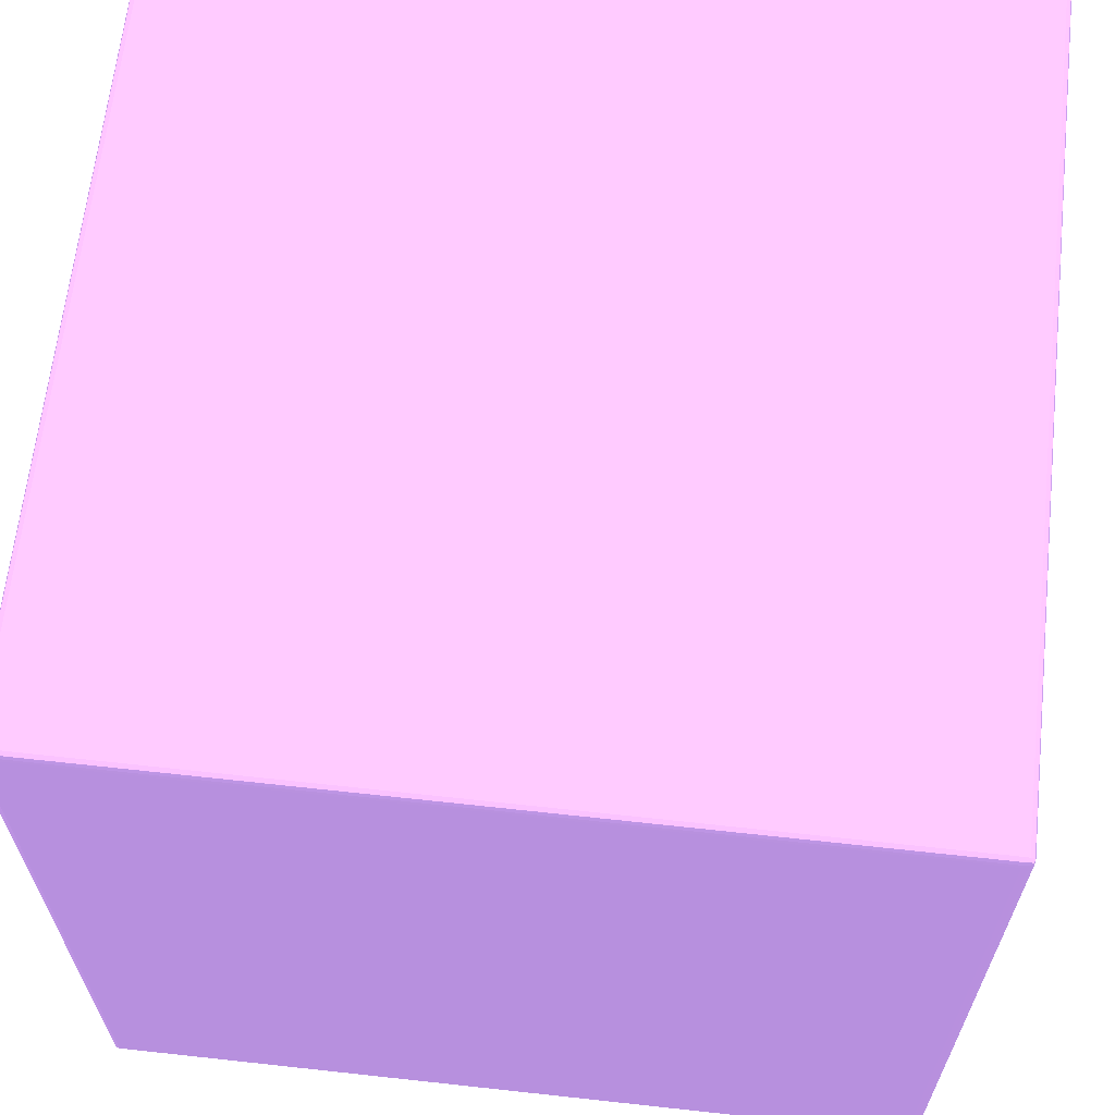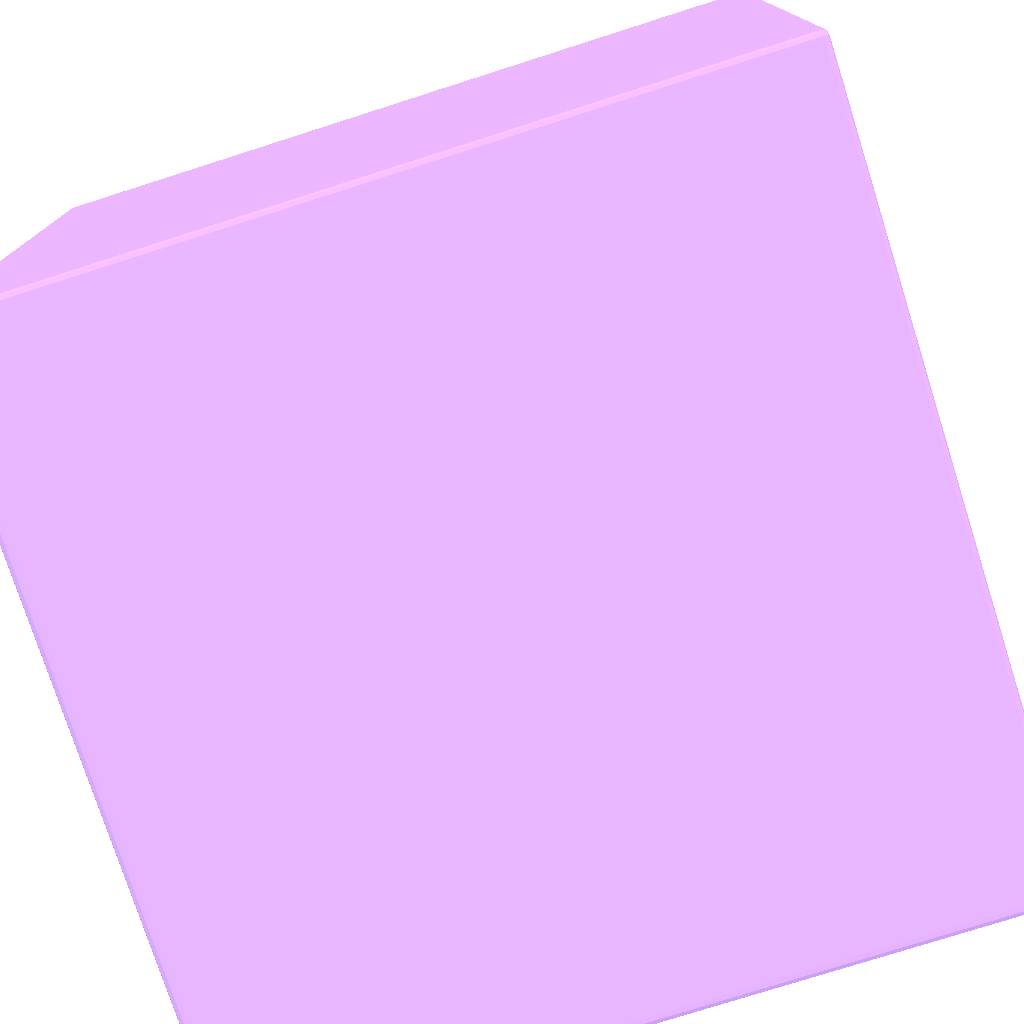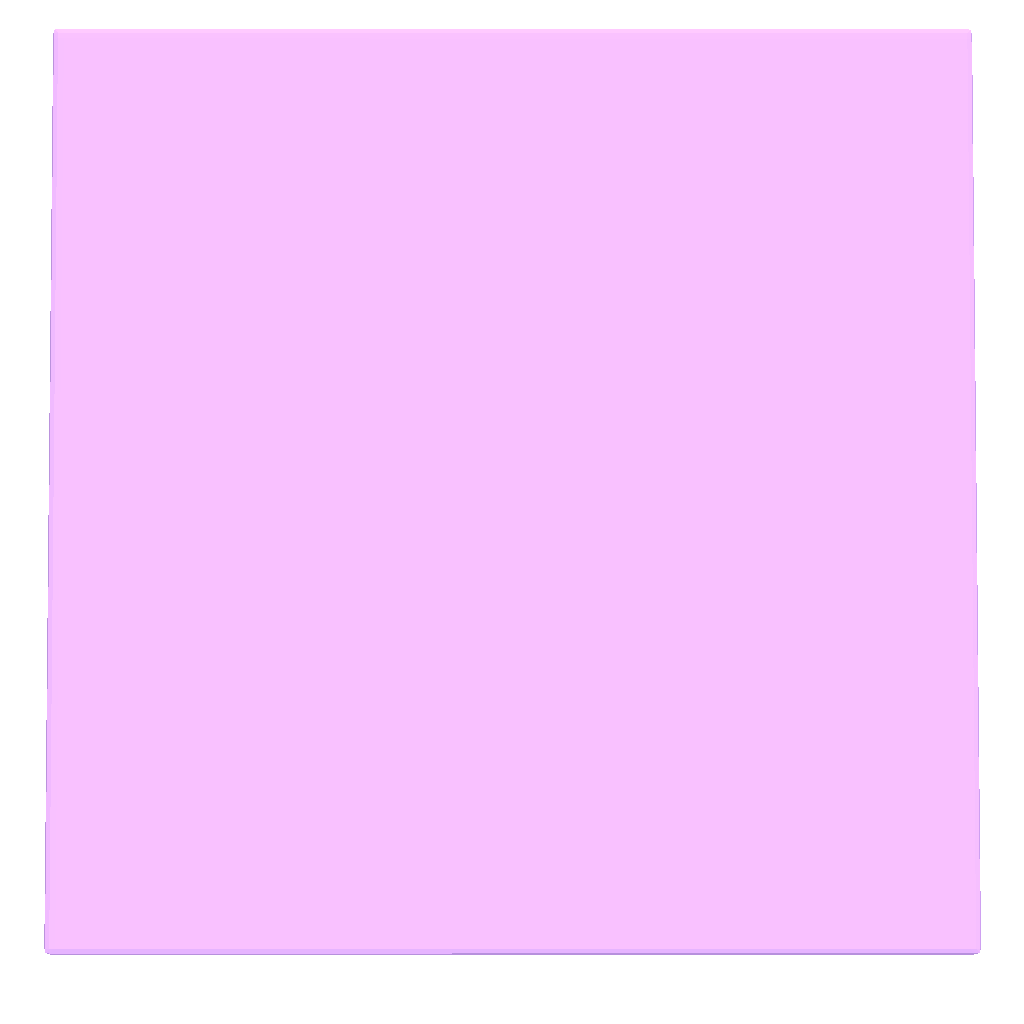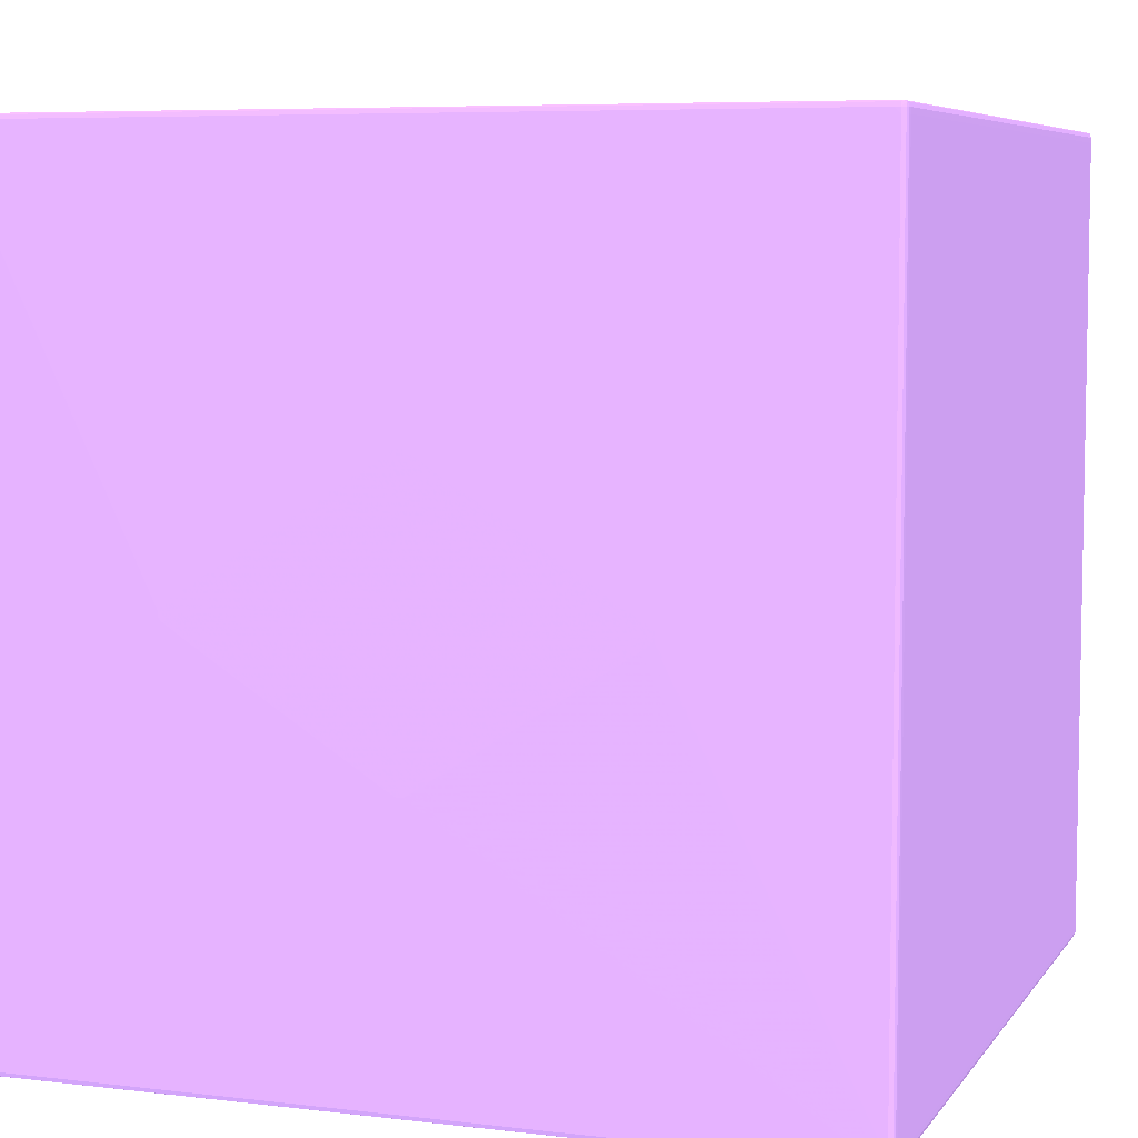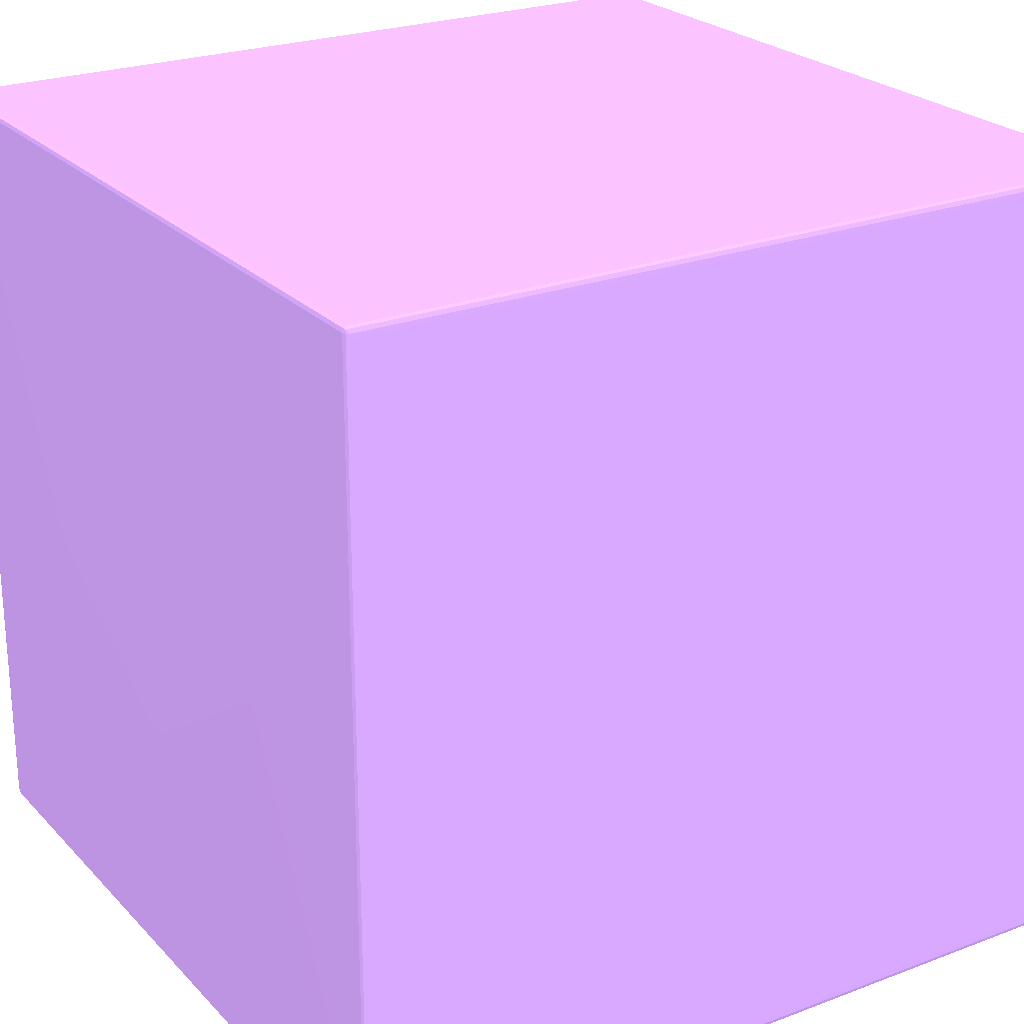
<metadata>
{"format":"obj","ext":"obj","renderer":"f3d","projection":"perspective","resolution":1024,"background":"white","views":[{"elev":64.5,"azim":96.3,"up":"+Z"},{"elev":-76.7,"azim":107.7,"up":"+Y"},{"elev":-3.2,"azim":-0.1,"up":"+Y"},{"elev":6.6,"azim":-160.6,"up":"+Z"},{"elev":24.2,"azim":-122.0,"up":"+Z"}]}
</metadata>
<code>
v -0.03827 -0.03775 -0.03729 0.5412 0.4235 0.6431
v -0.03826 -0.03775 -0.03778 0.5412 0.4235 0.6431
v -0.03815 -0.03812 -0.03778 0.5412 0.4235 0.6431
v -0.03827 -0.03775 0.03729 0.5412 0.4235 0.6431
v -0.03827 0.03733 -0.03729 0.5412 0.4235 0.6431
v -0.03814 -0.03775 -0.03814 0.5412 0.4235 0.6431
v -0.03811 -0.03808 -0.03811 0.5412 0.4235 0.6431
v -0.03826 0.03733 -0.03778 0.5412 0.4235 0.6431
v -0.03778 -0.03825 -0.03778 0.5412 0.4235 0.6431
v -0.03778 -0.03826 -0.03729 0.5412 0.4235 0.6431
v -0.03815 -0.03812 0.03778 0.5412 0.4235 0.6431
v -0.03826 -0.03775 0.03778 0.5412 0.4235 0.6431
v -0.03827 0.03733 0.03729 0.5412 0.4235 0.6431
v -0.03826 0.03782 -0.03729 0.5412 0.4235 0.6431
v -0.03778 -0.03775 -0.03826 0.5412 0.4235 0.6431
v -0.03814 0.03733 -0.03814 0.5412 0.4235 0.6431
v -0.03778 -0.03812 -0.03815 0.5412 0.4235 0.6431
v -0.03825 0.03782 -0.03778 0.5412 0.4235 0.6431
v -0.03814 0.03782 -0.03814 0.5412 0.4235 0.6431
v -0.03729 -0.03826 -0.03778 0.5412 0.4235 0.6431
v -0.03729 -0.03827 -0.03729 0.5412 0.4235 0.6431
v -0.03778 -0.03826 0.03729 0.5412 0.4235 0.6431
v -0.03778 -0.03825 0.03778 0.5412 0.4235 0.6431
v -0.03811 -0.03808 0.03811 0.5412 0.4235 0.6431
v -0.03814 -0.03775 0.03814 0.5412 0.4235 0.6431
v -0.03826 0.03733 0.03778 0.5412 0.4235 0.6431
v -0.03826 0.03782 0.03729 0.5412 0.4235 0.6431
v -0.03814 0.03817 -0.03778 0.5412 0.4235 0.6431
v -0.03729 -0.03775 -0.03827 0.5412 0.4235 0.6431
v -0.03778 0.03733 -0.03826 0.5412 0.4235 0.6431
v 0.03778 -0.03812 -0.03815 0.5412 0.4235 0.6431
v -0.0381 0.03813 -0.0381 0.5412 0.4235 0.6431
v -0.03778 0.03782 -0.03825 0.5412 0.4235 0.6431
v 0.03729 -0.03826 -0.03778 0.5412 0.4235 0.6431
v -0.03729 -0.03827 0.03729 0.5412 0.4235 0.6431
v 0.03729 -0.03827 -0.03729 0.5412 0.4235 0.6431
v -0.03778 -0.03812 0.03815 0.5412 0.4235 0.6431
v -0.03729 -0.03826 0.03778 0.5412 0.4235 0.6431
v -0.03778 -0.03775 0.03826 0.5412 0.4235 0.6431
v -0.03814 0.03733 0.03814 0.5412 0.4235 0.6431
v -0.03814 0.03782 0.03814 0.5412 0.4235 0.6431
v -0.03825 0.03782 0.03778 0.5412 0.4235 0.6431
v -0.03814 0.03817 0.03778 0.5412 0.4235 0.6431
v -0.03778 0.03827 -0.03729 0.5412 0.4235 0.6431
v -0.03778 0.03826 -0.03778 0.5412 0.4235 0.6431
v 0.03729 -0.03775 -0.03827 0.5412 0.4235 0.6431
v -0.03729 0.03733 -0.03827 0.5412 0.4235 0.6431
v 0.03811 -0.03808 -0.03811 0.5412 0.4235 0.6431
v 0.03778 -0.03825 -0.03778 0.5412 0.4235 0.6431
v 0.03778 -0.03775 -0.03826 0.5412 0.4235 0.6431
v -0.03778 0.03817 -0.03814 0.5412 0.4235 0.6431
v -0.03729 0.03782 -0.03826 0.5412 0.4235 0.6431
v 0.03729 -0.03827 0.03729 0.5412 0.4235 0.6431
v 0.03778 -0.03826 -0.03729 0.5412 0.4235 0.6431
v 0.03778 -0.03812 0.03815 0.5412 0.4235 0.6431
v -0.03729 -0.03775 0.03827 0.5412 0.4235 0.6431
v 0.03729 -0.03826 0.03778 0.5412 0.4235 0.6431
v -0.03778 0.03733 0.03826 0.5412 0.4235 0.6431
v -0.03778 0.03782 0.03825 0.5412 0.4235 0.6431
v -0.0381 0.03813 0.0381 0.5412 0.4235 0.6431
v -0.03778 0.03826 0.03778 0.5412 0.4235 0.6431
v -0.03778 0.03827 0.03729 0.5412 0.4235 0.6431
v -0.02009 0.03841 -0.0002547 0.5412 0.4235 0.6431
v -0.02001 0.03841 -0.0003596 0.5412 0.4235 0.6431
v -0.03729 0.03827 -0.03778 0.5412 0.4235 0.6431
v 0.03729 0.03733 -0.03827 0.5412 0.4235 0.6431
v 0.03815 -0.03812 -0.03778 0.5412 0.4235 0.6431
v 0.03814 -0.03775 -0.03814 0.5412 0.4235 0.6431
v 0.03826 -0.03775 -0.03778 0.5412 0.4235 0.6431
v 0.03778 0.03733 -0.03826 0.5412 0.4235 0.6431
v 0.03778 0.03817 -0.03814 0.5412 0.4235 0.6431
v 0.03729 0.03782 -0.03826 0.5412 0.4235 0.6431
v 0.03778 -0.03826 0.03729 0.5412 0.4235 0.6431
v 0.03778 -0.03825 0.03778 0.5412 0.4235 0.6431
v 0.03811 -0.03808 0.03811 0.5412 0.4235 0.6431
v 0.03778 -0.03775 0.03826 0.5412 0.4235 0.6431
v 0.03729 -0.03775 0.03827 0.5412 0.4235 0.6431
v -0.03729 0.03733 0.03827 0.5412 0.4235 0.6431
v -0.03729 0.03782 0.03826 0.5412 0.4235 0.6431
v -0.03778 0.03817 0.03814 0.5412 0.4235 0.6431
v -0.03729 0.03827 0.03778 0.5412 0.4235 0.6431
v -0.01984 0.03841 0.0005919 0.5412 0.4235 0.6431
v -0.02009 0.03841 0.0003372 0.5412 0.4235 0.6431
v -0.02009 0.03841 0.0002547 0.5412 0.4235 0.6431
v -0.01957 0.03841 -0.0007268 0.5412 0.4235 0.6431
v -0.0195 0.03841 -0.0007792 0.5412 0.4235 0.6431
v -0.01897 0.03841 -0.001176 0.5412 0.4235 0.6431
v -0.00514 0.03841 -0.01007 0.5412 0.4235 0.6431
v -0.003237 0.03841 -0.01129 0.5412 0.4235 0.6431
v -0.001746 0.03841 -0.01224 0.5412 0.4235 0.6431
v -0.0007343 0.03841 -0.01288 0.5412 0.4235 0.6431
v -0.0002547 0.03841 -0.01316 0.5412 0.4235 0.6431
v 0.03729 0.03827 -0.03778 0.5412 0.4235 0.6431
v 0.03827 -0.03775 -0.03729 0.5412 0.4235 0.6431
v 0.03815 -0.03812 0.03778 0.5412 0.4235 0.6431
v 0.03814 0.03733 -0.03814 0.5412 0.4235 0.6431
v 0.03826 0.03733 -0.03778 0.5412 0.4235 0.6431
v 0.03778 0.03782 -0.03825 0.5412 0.4235 0.6431
v 0.03814 0.03782 -0.03814 0.5412 0.4235 0.6431
v 0.03778 0.03826 -0.03778 0.5412 0.4235 0.6431
v 0.0381 0.03813 -0.0381 0.5412 0.4235 0.6431
v 0.03826 -0.03775 0.03778 0.5412 0.4235 0.6431
v 0.03814 -0.03775 0.03814 0.5412 0.4235 0.6431
v 0.03778 0.03733 0.03826 0.5412 0.4235 0.6431
v 0.03729 0.03733 0.03827 0.5412 0.4235 0.6431
v 0.03729 0.03782 0.03826 0.5412 0.4235 0.6431
v 0.03778 0.03817 0.03814 0.5412 0.4235 0.6431
v 0.03729 0.03827 0.03778 0.5412 0.4235 0.6431
v -0.0003372 0.03841 0.01316 0.5412 0.4235 0.6431
v -0.0008991 0.03841 0.01284 0.5412 0.4235 0.6431
v -0.001873 0.03841 0.01223 0.5412 0.4235 0.6431
v -0.003387 0.03841 0.01127 0.5412 0.4235 0.6431
v -0.0103 0.03841 0.006818 0.5412 0.4235 0.6431
v -0.01721 0.03841 0.002368 0.5412 0.4235 0.6431
v -0.01864 0.03841 0.001409 0.5412 0.4235 0.6431
v 0.0003372 0.03841 -0.01316 0.5412 0.4235 0.6431
v 0.0008991 0.03841 -0.01284 0.5412 0.4235 0.6431
v 0.001873 0.03841 -0.01223 0.5412 0.4235 0.6431
v 0.003387 0.03841 -0.01127 0.5412 0.4235 0.6431
v 0.0103 0.03841 -0.006818 0.5412 0.4235 0.6431
v 0.01721 0.03841 -0.002368 0.5412 0.4235 0.6431
v 0.01864 0.03841 -0.001409 0.5412 0.4235 0.6431
v 0.01984 0.03841 -0.0005919 0.5412 0.4235 0.6431
v 0.03778 0.03827 -0.03729 0.5412 0.4235 0.6431
v 0.03827 -0.03775 0.03729 0.5412 0.4235 0.6431
v 0.03827 0.03733 -0.03729 0.5412 0.4235 0.6431
v 0.03825 0.03782 -0.03778 0.5412 0.4235 0.6431
v 0.03814 0.03817 -0.03778 0.5412 0.4235 0.6431
v 0.03826 0.03733 0.03778 0.5412 0.4235 0.6431
v 0.03814 0.03733 0.03814 0.5412 0.4235 0.6431
v 0.03814 0.03782 0.03814 0.5412 0.4235 0.6431
v 0.03778 0.03782 0.03825 0.5412 0.4235 0.6431
v 0.0381 0.03813 0.0381 0.5412 0.4235 0.6431
v 0.03778 0.03826 0.03778 0.5412 0.4235 0.6431
v 0.03778 0.03827 0.03729 0.5412 0.4235 0.6431
v 0.02001 0.03841 0.0003596 0.5412 0.4235 0.6431
v 0.01957 0.03841 0.0007268 0.5412 0.4235 0.6431
v 0.0195 0.03841 0.0007792 0.5412 0.4235 0.6431
v 0.01897 0.03841 0.001176 0.5412 0.4235 0.6431
v 0.00514 0.03841 0.01007 0.5412 0.4235 0.6431
v 0.003237 0.03841 0.01129 0.5412 0.4235 0.6431
v 0.001746 0.03841 0.01224 0.5412 0.4235 0.6431
v 0.0007343 0.03841 0.01288 0.5412 0.4235 0.6431
v 0.0002547 0.03841 0.01316 0.5412 0.4235 0.6431
v 0.02009 0.03841 -0.0003372 0.5412 0.4235 0.6431
v 0.02009 0.03841 -0.0002547 0.5412 0.4235 0.6431
v 0.03827 0.03733 0.03729 0.5412 0.4235 0.6431
v 0.03826 0.03782 -0.03729 0.5412 0.4235 0.6431
v 0.03814 0.03817 0.03778 0.5412 0.4235 0.6431
v 0.03825 0.03782 0.03778 0.5412 0.4235 0.6431
v 0.02009 0.03841 0.0002547 0.5412 0.4235 0.6431
v 0.03826 0.03782 0.03729 0.5412 0.4235 0.6431
f 1 2 3
f 1 3 11
f 1 11 4
f 1 4 13
f 1 13 5
f 1 5 8
f 1 8 2
f 2 6 7
f 2 7 3
f 2 8 16
f 2 16 6
f 3 9 10
f 3 10 22
f 3 22 11
f 3 7 9
f 4 11 12
f 4 12 26
f 4 26 13
f 5 13 27
f 5 27 14
f 5 14 18
f 5 18 8
f 6 15 7
f 6 16 30
f 6 30 15
f 7 17 9
f 7 15 17
f 8 18 19
f 8 19 16
f 9 17 20
f 9 20 21
f 9 21 10
f 10 21 35
f 10 35 22
f 11 22 23
f 11 23 24
f 11 24 12
f 12 24 25
f 12 25 40
f 12 40 26
f 13 26 42
f 13 42 27
f 14 27 43
f 14 43 28
f 14 28 18
f 15 29 17
f 15 30 47
f 15 47 29
f 16 19 30
f 17 29 46
f 17 46 31
f 17 31 34
f 17 34 20
f 18 28 32
f 18 32 19
f 19 32 33
f 19 33 30
f 20 34 36
f 20 36 21
f 21 36 53
f 21 53 35
f 22 35 23
f 23 37 24
f 23 35 38
f 23 38 37
f 24 37 39
f 24 39 25
f 25 39 58
f 25 58 40
f 26 40 41
f 26 41 42
f 27 42 43
f 28 43 62
f 28 62 44
f 28 44 45
f 28 45 32
f 29 47 66
f 29 66 46
f 30 33 52
f 30 52 47
f 31 48 49
f 31 49 34
f 31 46 50
f 31 50 48
f 32 45 51
f 32 51 33
f 33 51 52
f 34 49 36
f 35 53 57
f 35 57 38
f 36 49 54
f 36 54 73
f 36 73 53
f 37 55 77
f 37 77 56
f 37 56 39
f 37 38 57
f 37 57 55
f 39 56 78
f 39 78 58
f 40 58 41
f 41 59 60
f 41 60 42
f 41 58 59
f 42 60 43
f 43 60 61
f 43 61 62
f 44 62 84
f 44 84 63
f 44 63 64
f 44 64 65
f 44 65 45
f 45 65 51
f 46 66 70
f 46 70 50
f 47 52 72
f 47 72 66
f 48 67 49
f 48 50 68
f 48 68 69
f 48 69 67
f 49 67 54
f 50 70 96
f 50 96 68
f 51 65 93
f 51 93 71
f 51 71 72
f 51 72 52
f 53 73 74
f 53 74 57
f 54 67 95
f 54 95 73
f 55 75 76
f 55 76 77
f 55 57 74
f 55 74 75
f 56 77 105
f 56 105 78
f 58 78 79
f 58 79 59
f 59 79 80
f 59 80 60
f 60 80 61
f 61 81 62
f 61 80 81
f 62 81 82
f 62 82 83
f 62 83 84
f 63 84 83
f 63 83 82
f 63 82 115
f 63 115 114
f 63 114 113
f 63 113 112
f 63 112 111
f 63 111 110
f 63 110 109
f 63 109 144
f 63 144 143
f 63 143 142
f 63 142 141
f 63 141 140
f 63 140 139
f 63 139 138
f 63 138 137
f 63 137 136
f 63 136 151
f 63 151 146
f 63 146 145
f 63 145 123
f 63 123 122
f 63 122 121
f 63 121 120
f 63 120 119
f 63 119 118
f 63 118 117
f 63 117 116
f 63 116 92
f 63 92 91
f 63 91 90
f 63 90 89
f 63 89 88
f 63 88 87
f 63 87 86
f 63 86 85
f 63 85 64
f 64 85 65
f 65 85 86
f 65 86 87
f 65 87 88
f 65 88 89
f 65 89 90
f 65 90 91
f 65 91 92
f 65 92 116
f 65 116 93
f 66 72 98
f 66 98 70
f 67 69 94
f 67 94 125
f 67 125 95
f 68 96 97
f 68 97 69
f 69 97 126
f 69 126 94
f 70 98 99
f 70 99 96
f 71 100 101
f 71 101 98
f 71 98 72
f 71 93 100
f 73 95 74
f 74 95 75
f 75 95 102
f 75 102 103
f 75 103 76
f 76 103 130
f 76 130 104
f 76 104 105
f 76 105 77
f 78 105 106
f 78 106 79
f 79 106 107
f 79 107 80
f 80 107 108
f 80 108 81
f 81 108 144
f 81 144 109
f 81 109 110
f 81 110 111
f 81 111 112
f 81 112 113
f 81 113 114
f 81 114 115
f 81 115 82
f 93 116 117
f 93 117 118
f 93 118 119
f 93 119 120
f 93 120 121
f 93 121 122
f 93 122 123
f 93 123 124
f 93 124 100
f 94 126 147
f 94 147 125
f 95 125 102
f 96 99 97
f 97 99 127
f 97 127 148
f 97 148 126
f 98 101 99
f 99 101 127
f 100 128 101
f 100 124 128
f 101 128 127
f 102 125 147
f 102 147 129
f 102 129 130
f 102 130 103
f 104 130 131
f 104 131 132
f 104 132 106
f 104 106 105
f 106 132 107
f 107 132 133
f 107 133 134
f 107 134 108
f 108 135 136
f 108 136 137
f 108 137 138
f 108 138 139
f 108 139 140
f 108 140 141
f 108 141 142
f 108 142 143
f 108 143 144
f 108 134 135
f 123 145 124
f 124 135 149
f 124 149 128
f 124 145 146
f 124 146 151
f 124 151 135
f 126 148 152
f 126 152 147
f 127 128 148
f 128 149 152
f 128 152 148
f 129 147 152
f 129 152 150
f 129 150 131
f 129 131 130
f 131 150 133
f 131 133 132
f 133 150 149
f 133 149 134
f 134 149 135
f 135 151 136
f 149 150 152

</code>
